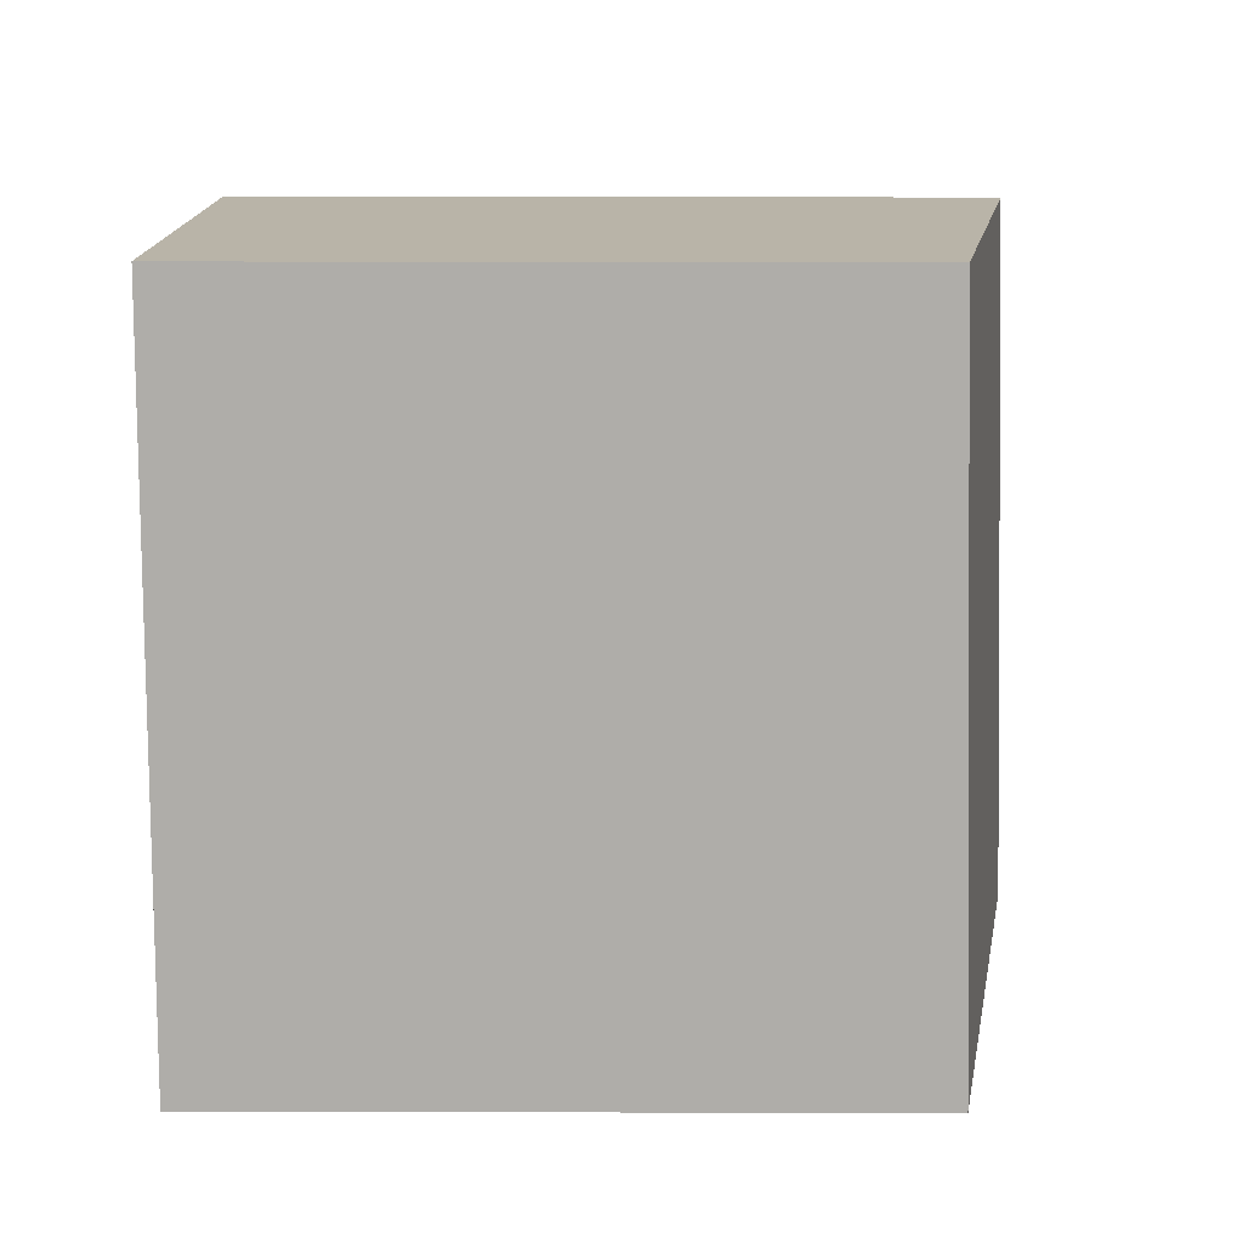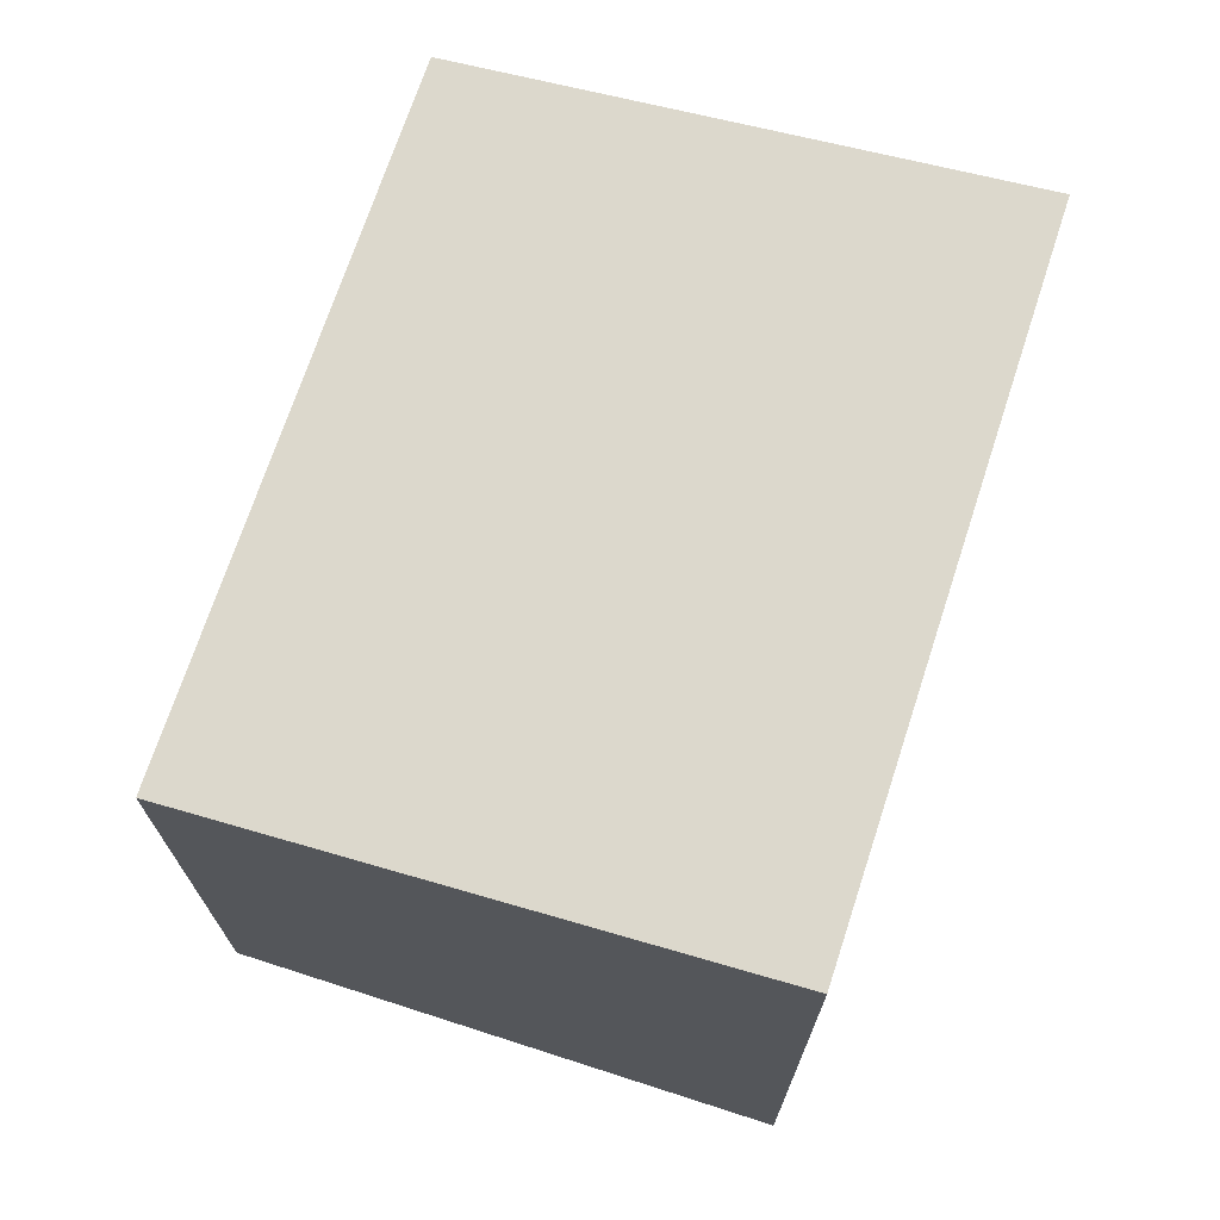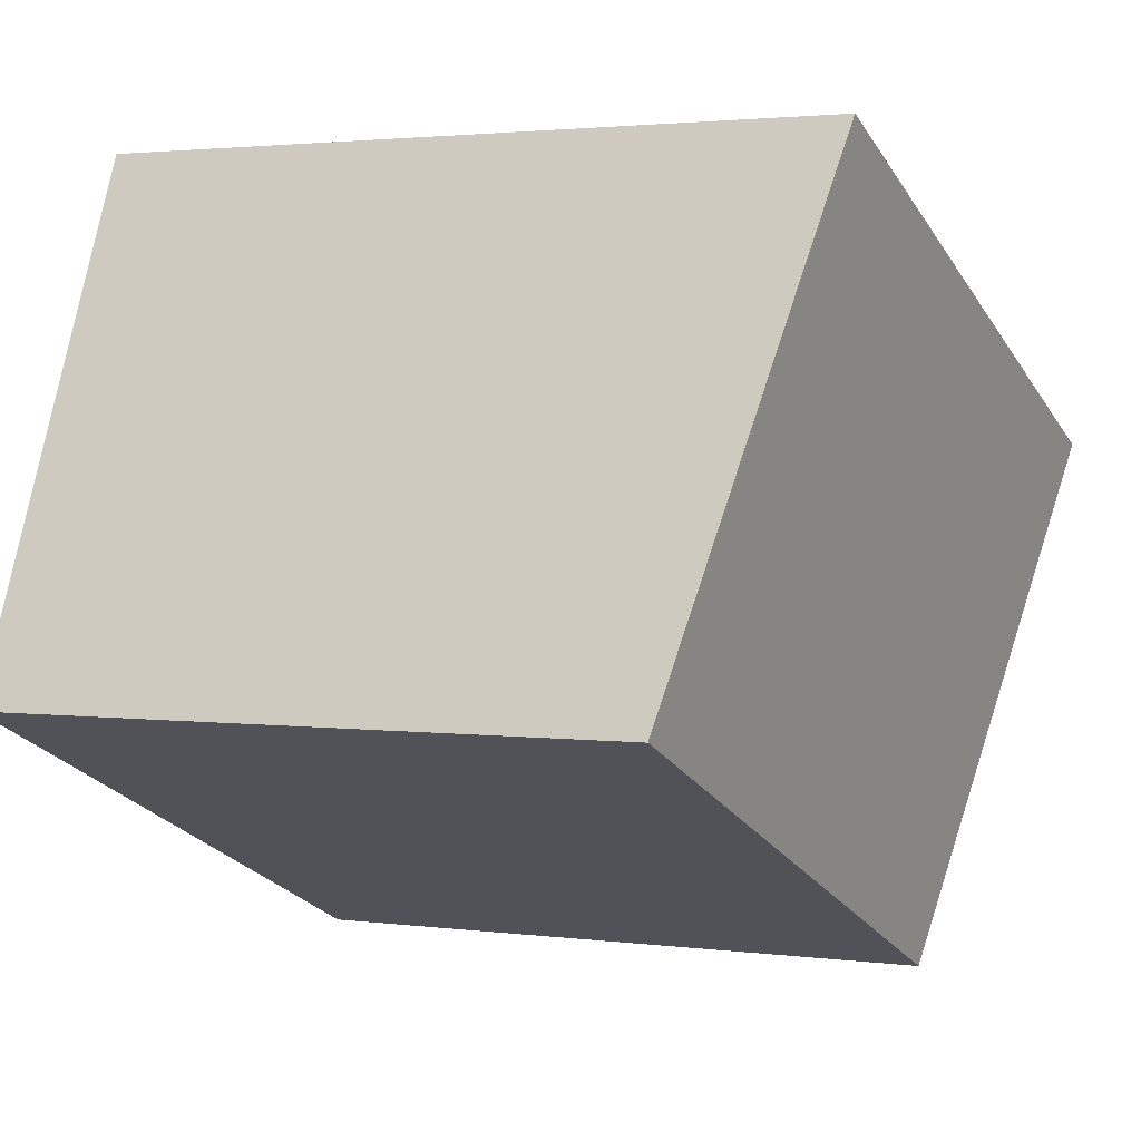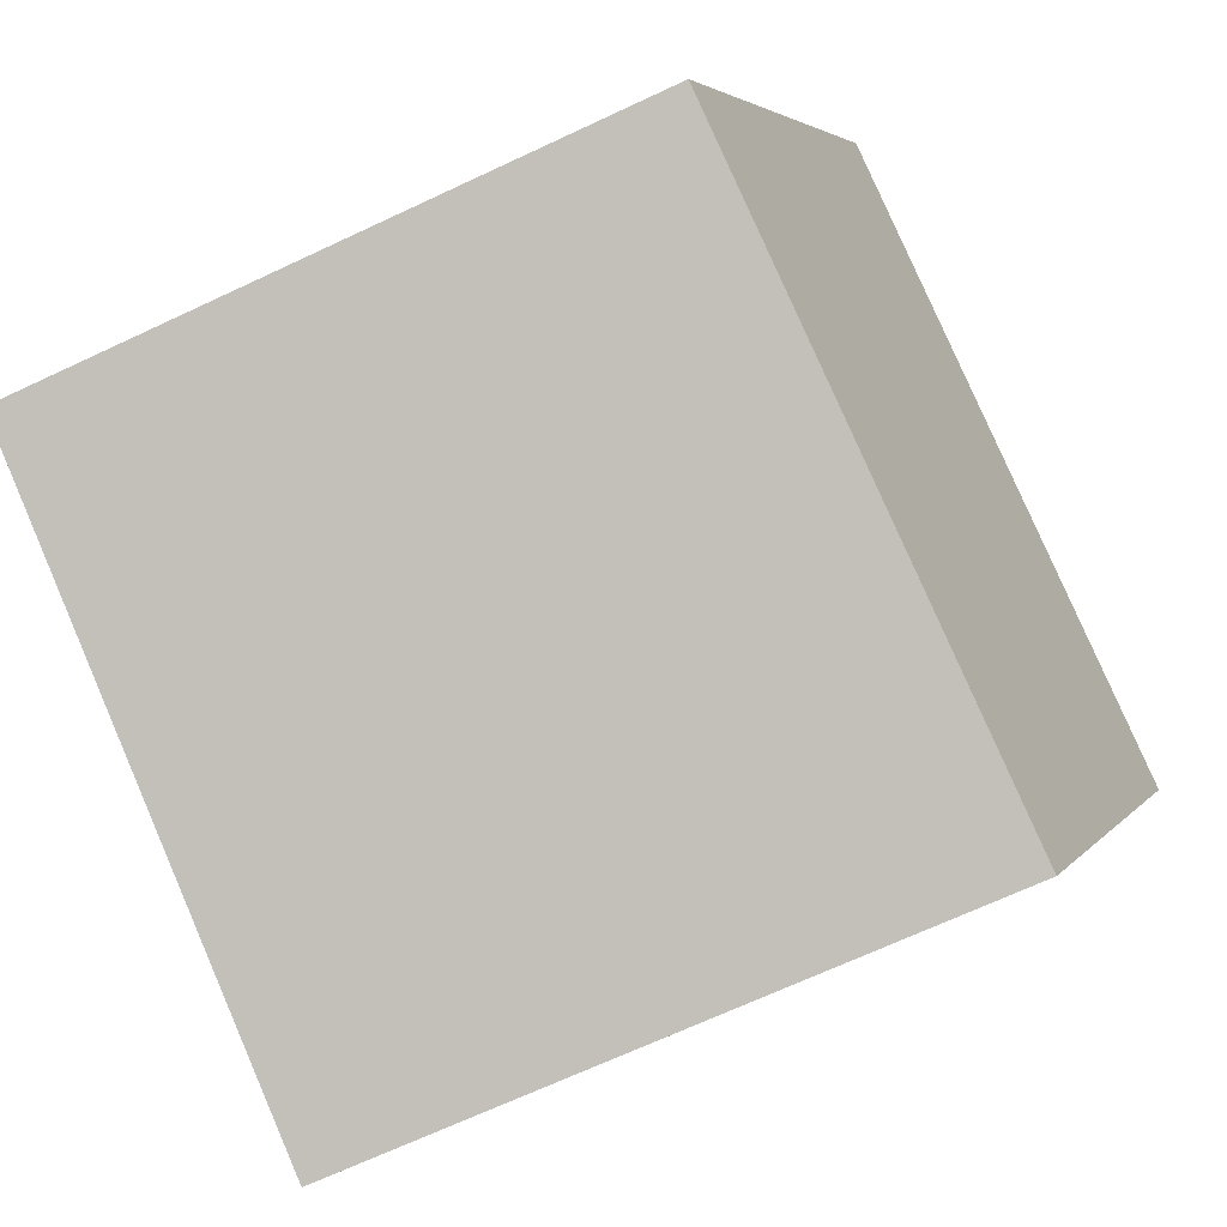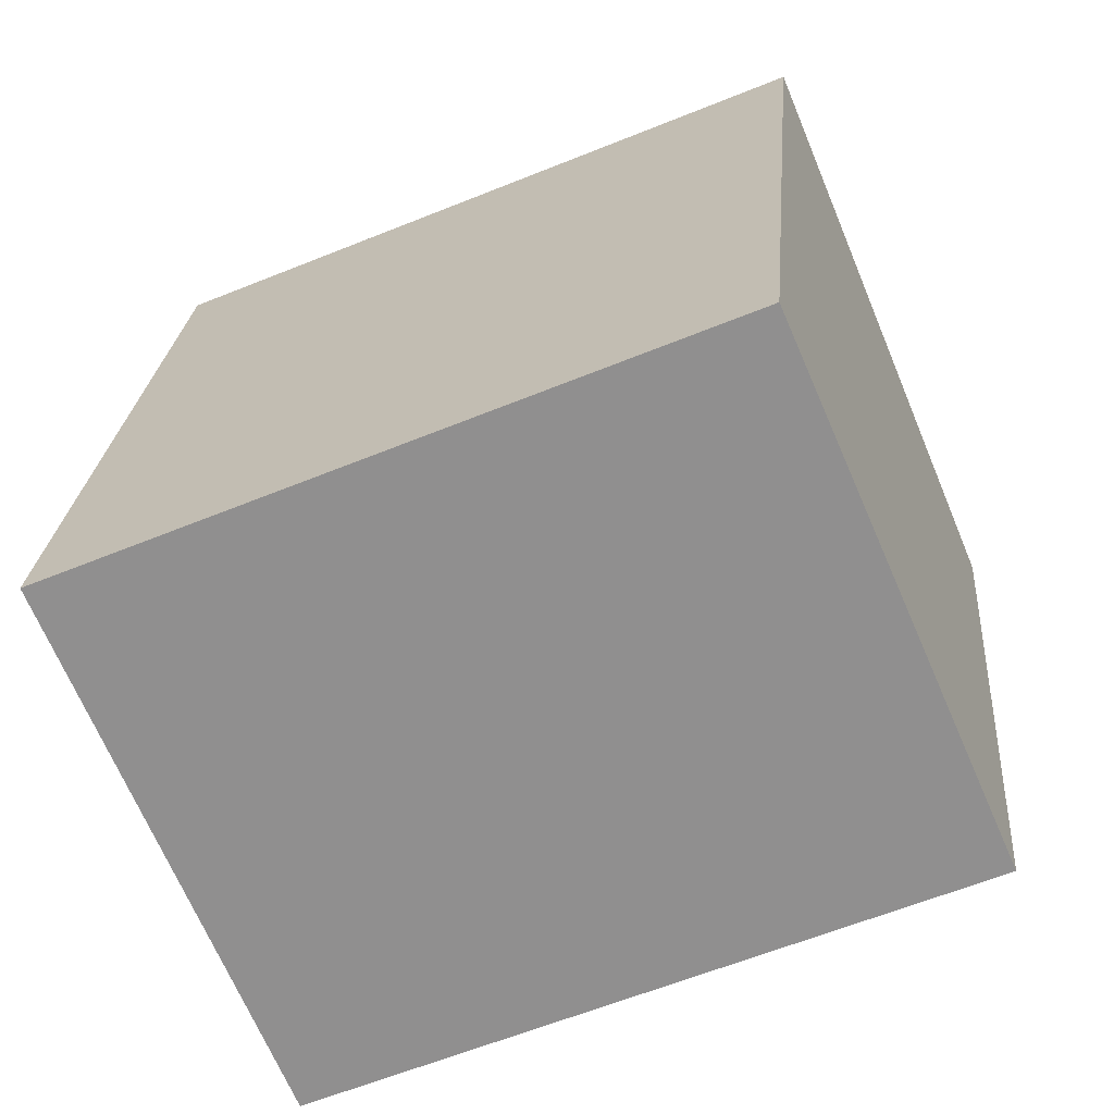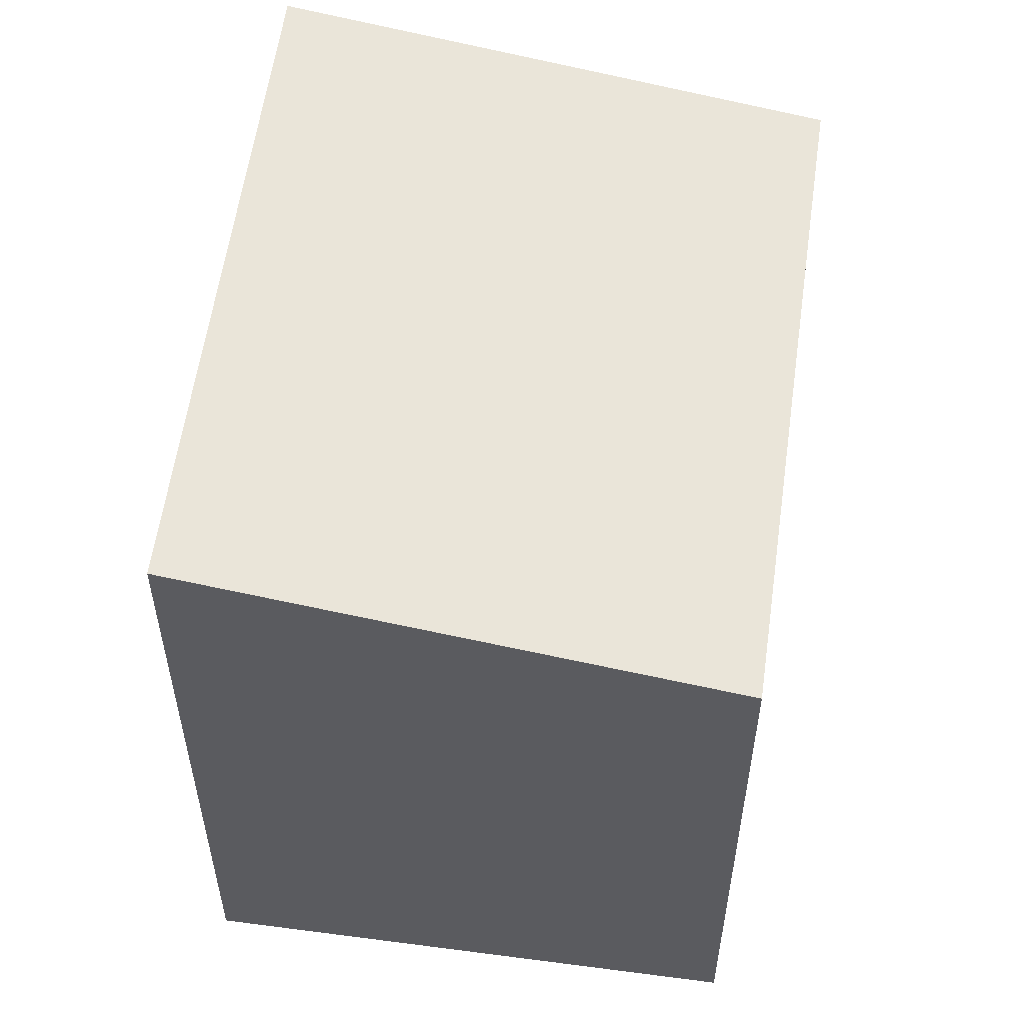
<metadata>
{"format":"obj","ext":"obj","renderer":"f3d","projection":"perspective","resolution":1024,"background":"white","views":[{"elev":-53.5,"azim":-90.1,"up":"+Y"},{"elev":72.8,"azim":84.7,"up":"+Z"},{"elev":2.3,"azim":-65.0,"up":"+Y"},{"elev":-69.0,"azim":-64.9,"up":"+Y"},{"elev":23.9,"azim":-175.4,"up":"+Y"},{"elev":56.2,"azim":-105.6,"up":"+Z"}]}
</metadata>
<code>
v -715 -309.8 2.875
v -717.8 -308.6 2.799
v -716.8 -306.4 3.199
v -714.1 -307.6 3.279
v -717.8 -308.6 2.801
v -716.8 -306.4 3.2
v -716.1 -306.7 3.222
v -714.1 -307.6 3.276
v -714.2 -307.5 3.272
v -714.2 -307.5 3.276
v -715.2 -309.8 2.872
v -715.1 -309.8 2.873
v -716 -309.4 2.847
v -715 -309.8 2.876
v -715.2 -309.8 2.872
v -715 -309.8 2.875
v -715 -309.8 0
v -715.2 -309.8 0
v -716.8 -306.4 3.199
v -717.8 -308.6 2.799
v -717.8 -308.6 0
v -716.8 -306.4 4.441e-16
v -716.8 -306.4 3.2
v -716.8 -306.4 3.199
v -716.8 -306.4 4.441e-16
v -716.8 -306.4 0
v -714.1 -307.6 3.276
v -714.1 -307.6 3.279
v -714.1 -307.6 0
v -714.1 -307.6 4.441e-16
v -717.8 -308.6 2.799
v -717.8 -308.6 2.801
v -717.8 -308.6 0
v -717.8 -308.6 0
v -716.1 -306.7 3.222
v -716.8 -306.4 3.2
v -716.8 -306.4 0
v -716.1 -306.7 0
v -714.2 -307.5 3.276
v -716.1 -306.7 3.222
v -716.1 -306.7 0
v -714.2 -307.5 4.441e-16
v -715 -309.8 2.876
v -714.1 -307.6 3.276
v -714.1 -307.6 4.441e-16
v -715 -309.8 0
v -714.1 -307.6 3.279
v -714.2 -307.5 3.276
v -714.2 -307.5 4.441e-16
v -714.1 -307.6 0
v -716 -309.4 2.847
v -715.2 -309.8 2.872
v -715.2 -309.8 0
v -716 -309.4 4.441e-16
v -717.8 -308.6 2.801
v -716 -309.4 2.847
v -716 -309.4 4.441e-16
v -717.8 -308.6 0
v -715 -309.8 2.875
v -715 -309.8 2.876
v -715 -309.8 0
v -715 -309.8 0
v -715 -309.8 0
v -717.8 -308.6 0
v -716.8 -306.4 0
v -714.1 -307.6 0
f 12 9 8 14
f 5 2 3 6
f 10 4 8 9
f 9 7 10
f 13 5 6 7 9 12
f 12 11 13
f 14 1 11 12
f 16 17 18 15
f 20 21 22 19
f 24 25 26 23
f 28 29 30 27
f 32 33 34 31
f 36 37 38 35
f 40 41 42 39
f 44 45 46 43
f 48 49 50 47
f 52 53 54 51
f 56 57 58 55
f 60 61 62 59
f 64 65 66 63

</code>
